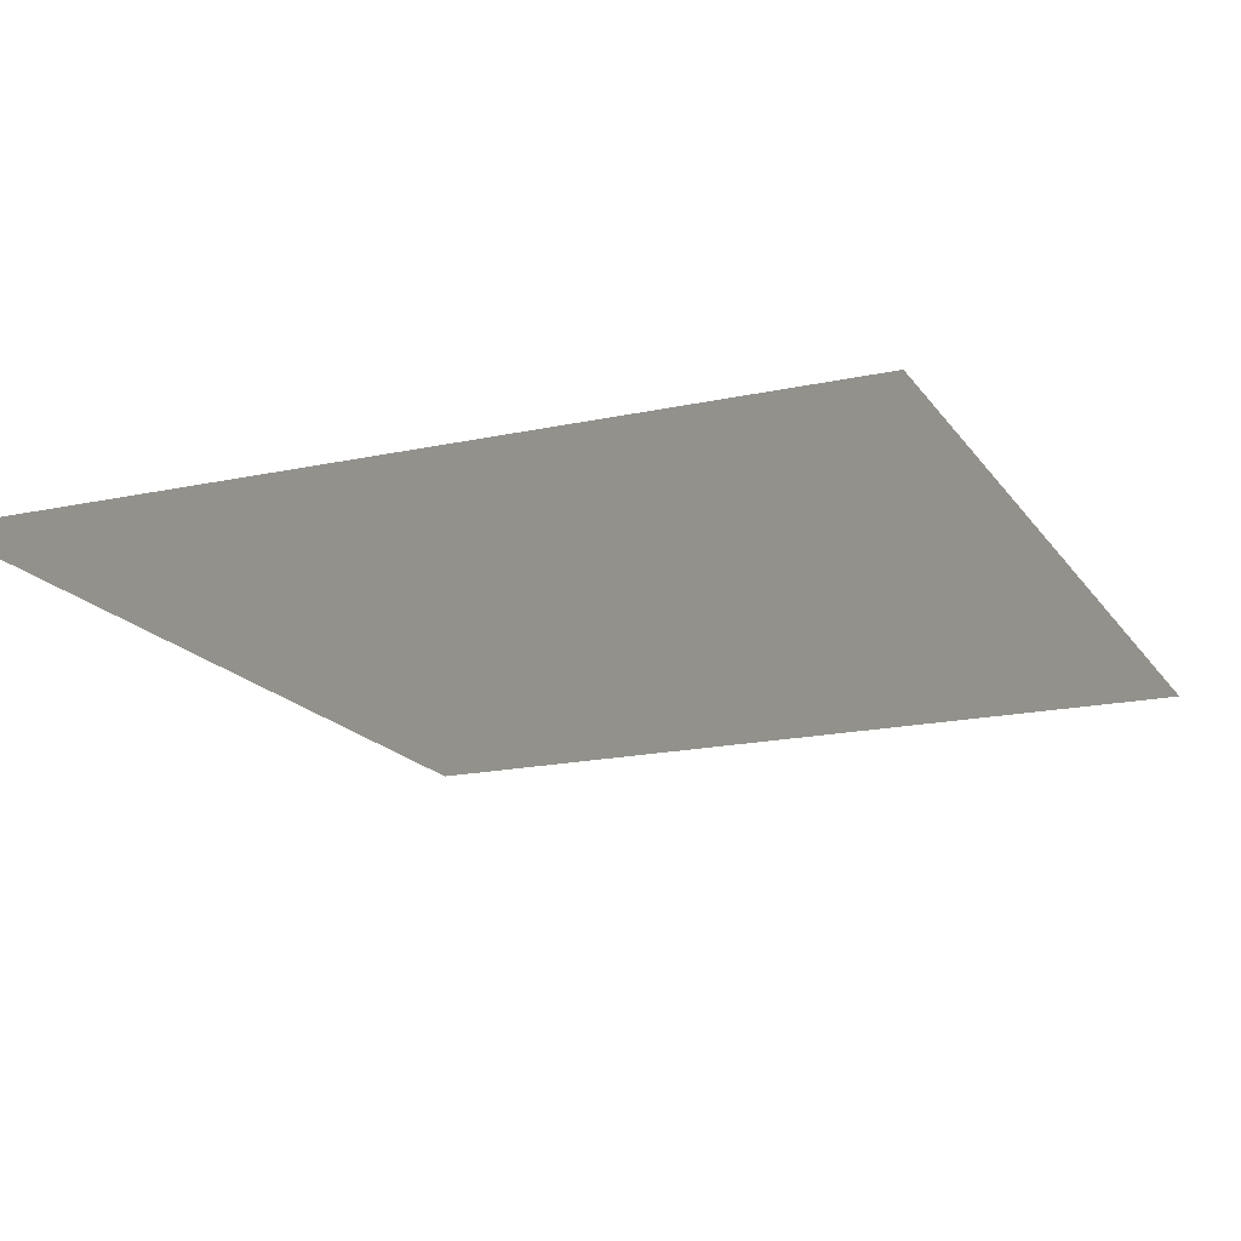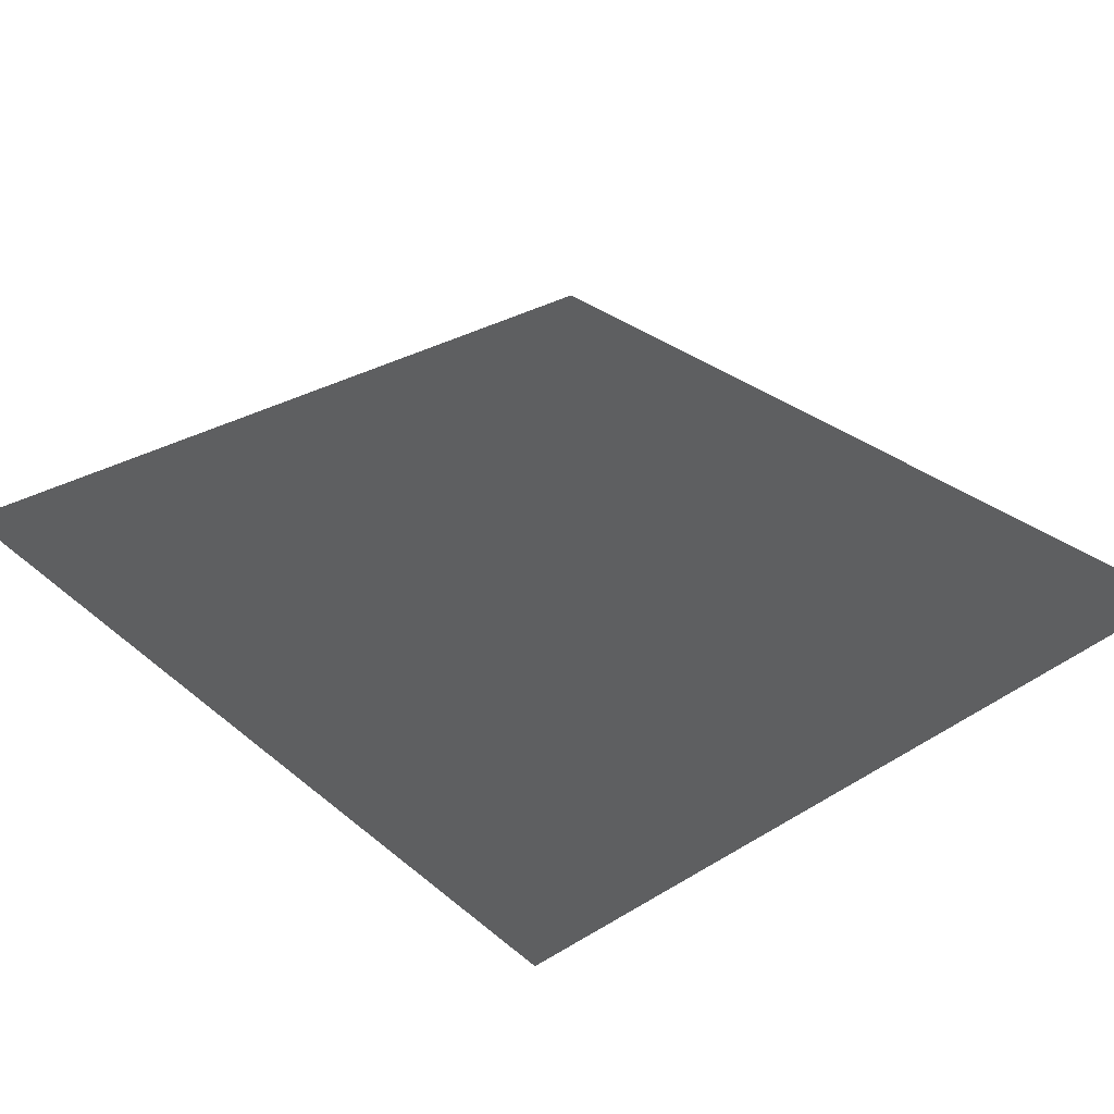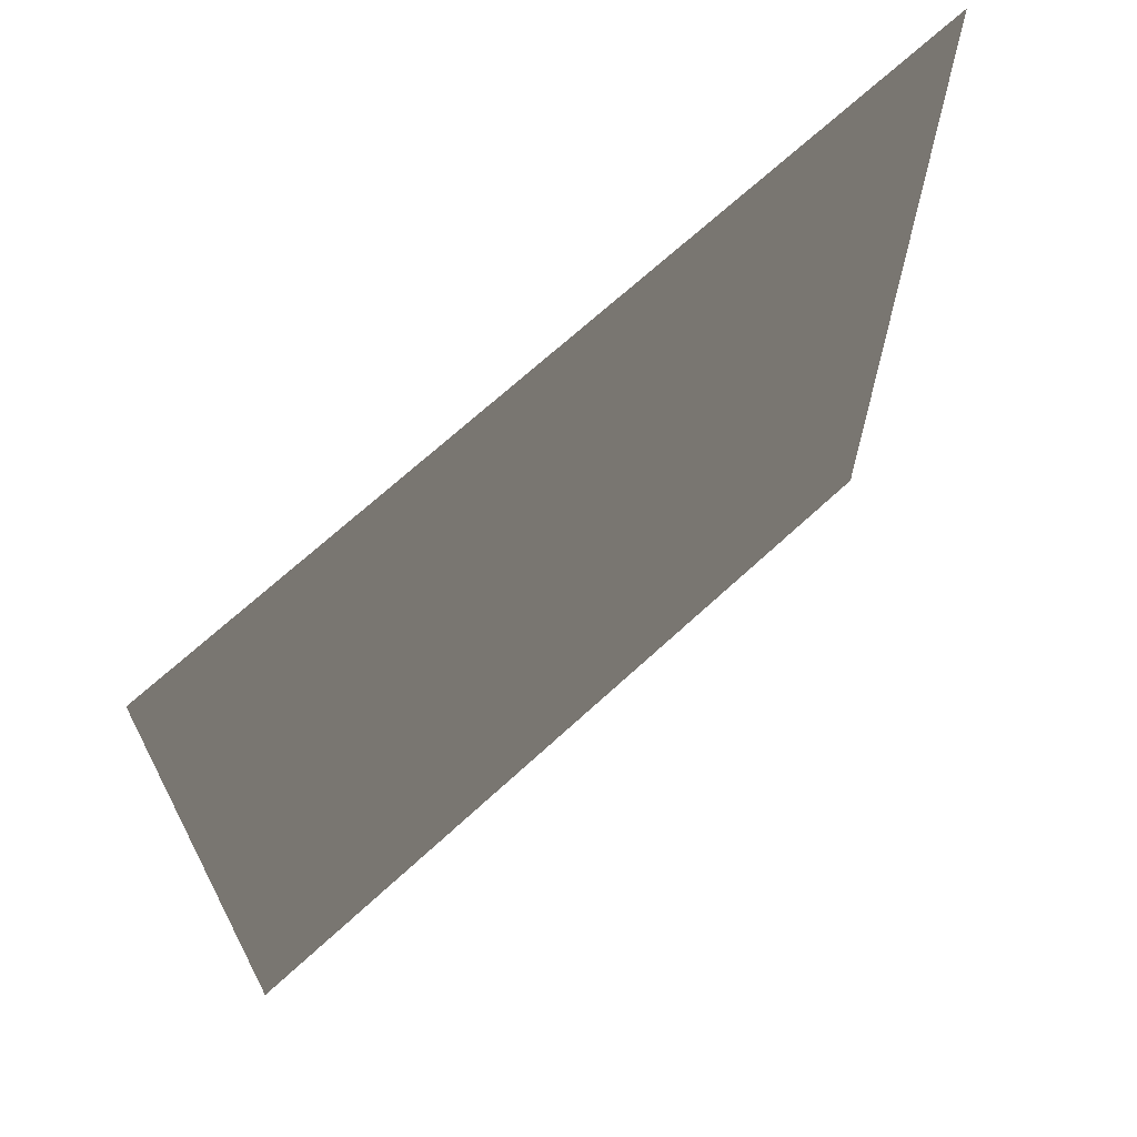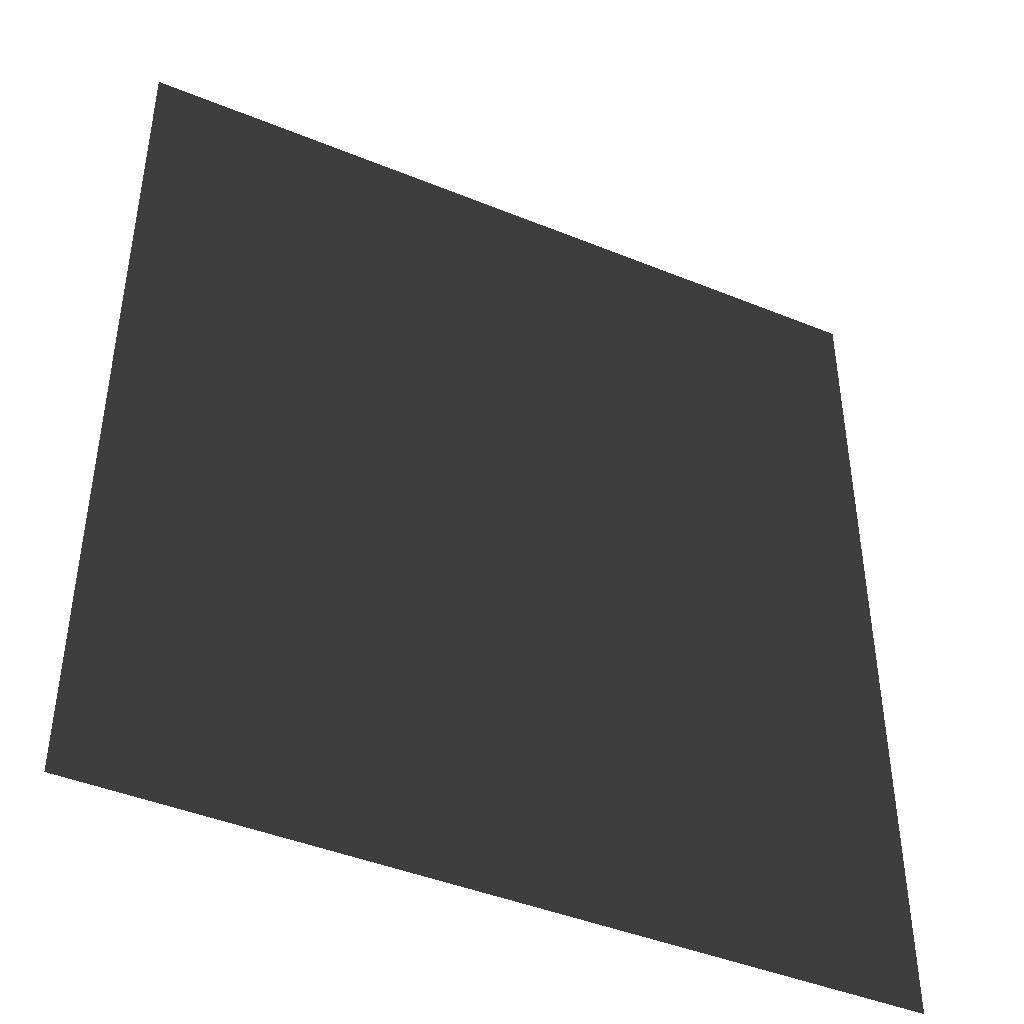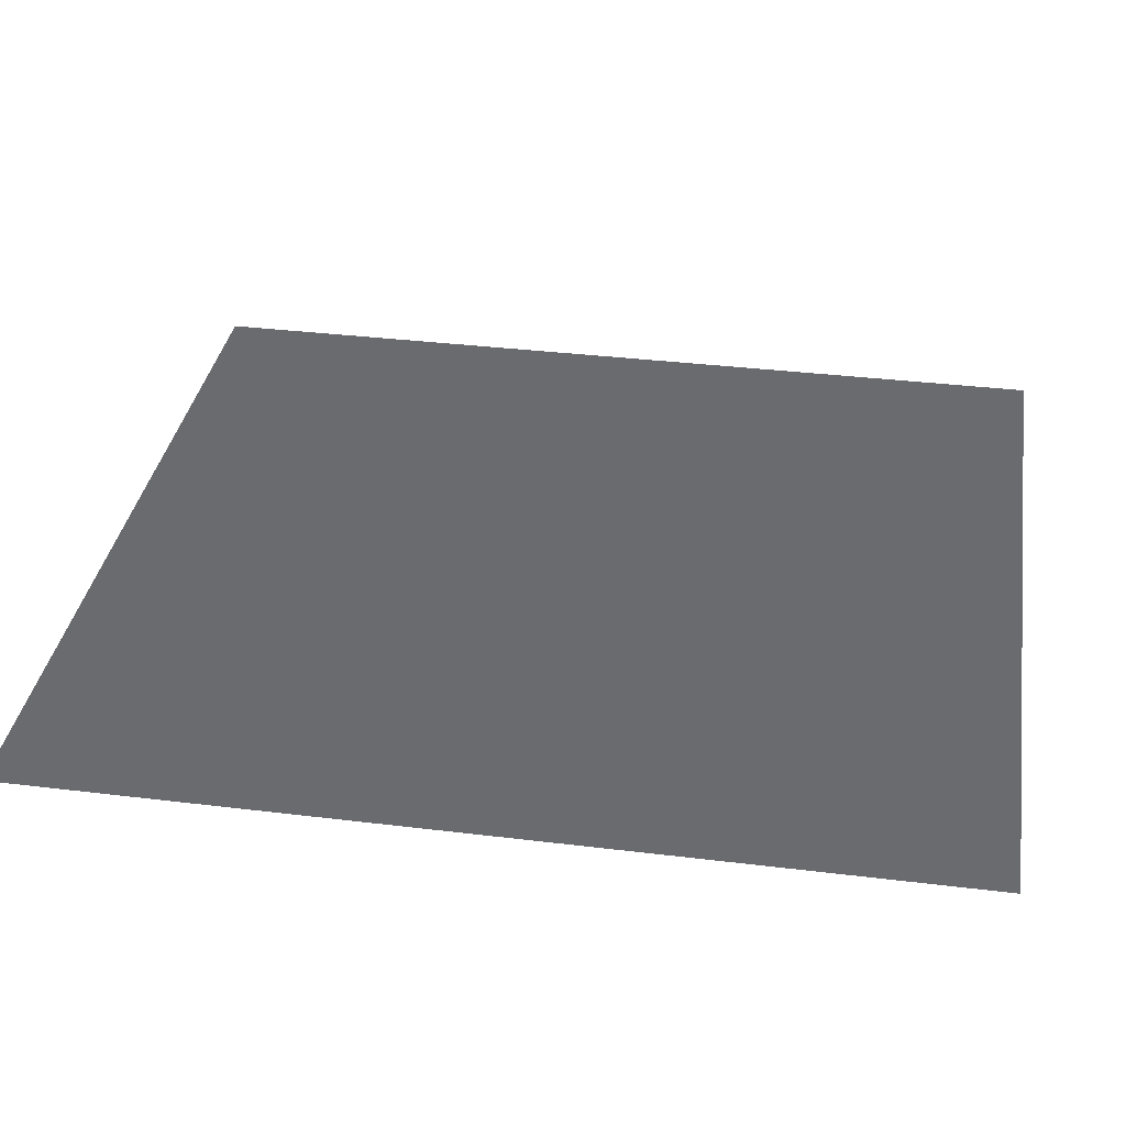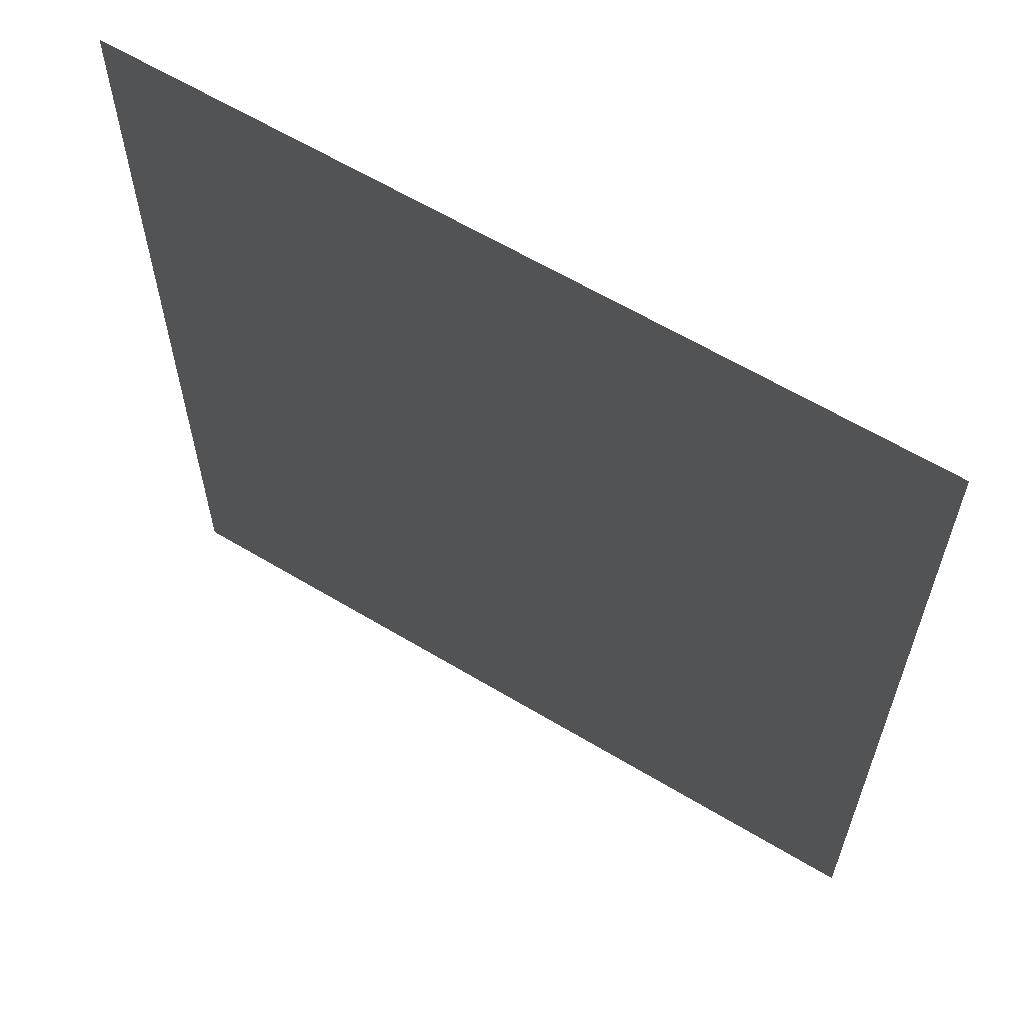
<metadata>
{"format":"obj","ext":"obj","renderer":"f3d","projection":"perspective","resolution":1024,"background":"white","views":[{"elev":-17.5,"azim":-156.5,"up":"+Z"},{"elev":31.8,"azim":139.4,"up":"+Z"},{"elev":68.6,"azim":137.3,"up":"+Y"},{"elev":-43.5,"azim":154.3,"up":"+Y"},{"elev":35.2,"azim":99.2,"up":"+Z"},{"elev":62.0,"azim":31.4,"up":"+Y"}]}
</metadata>
<code>
v -0.288 -0.3174 5.195e-18
v -0.288 0.3174 3.885e-18
v 0.288 0.3174 -5.195e-18
v 0.288 -0.3174 -3.885e-18
g PREF_props_poster_04_(4)_1724_59
f 1 3 2
f 1 4 3

</code>
